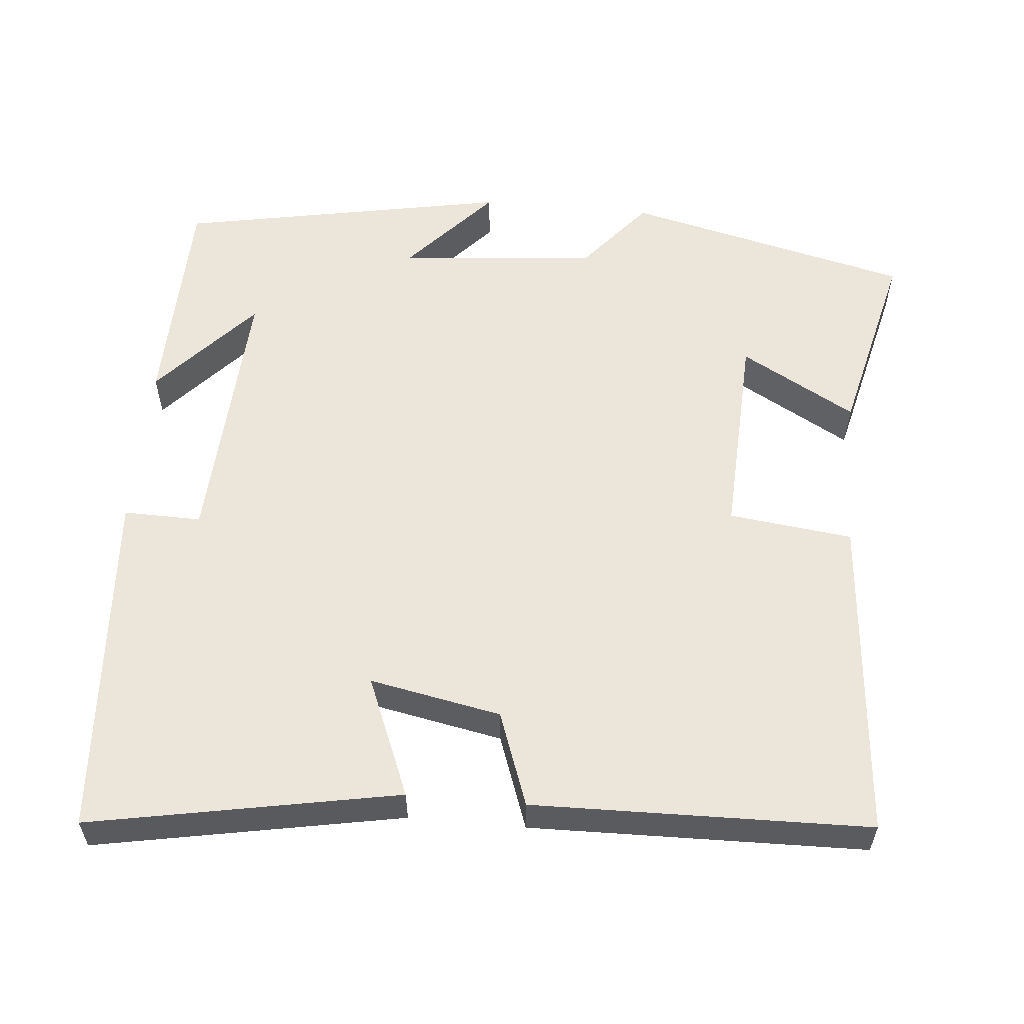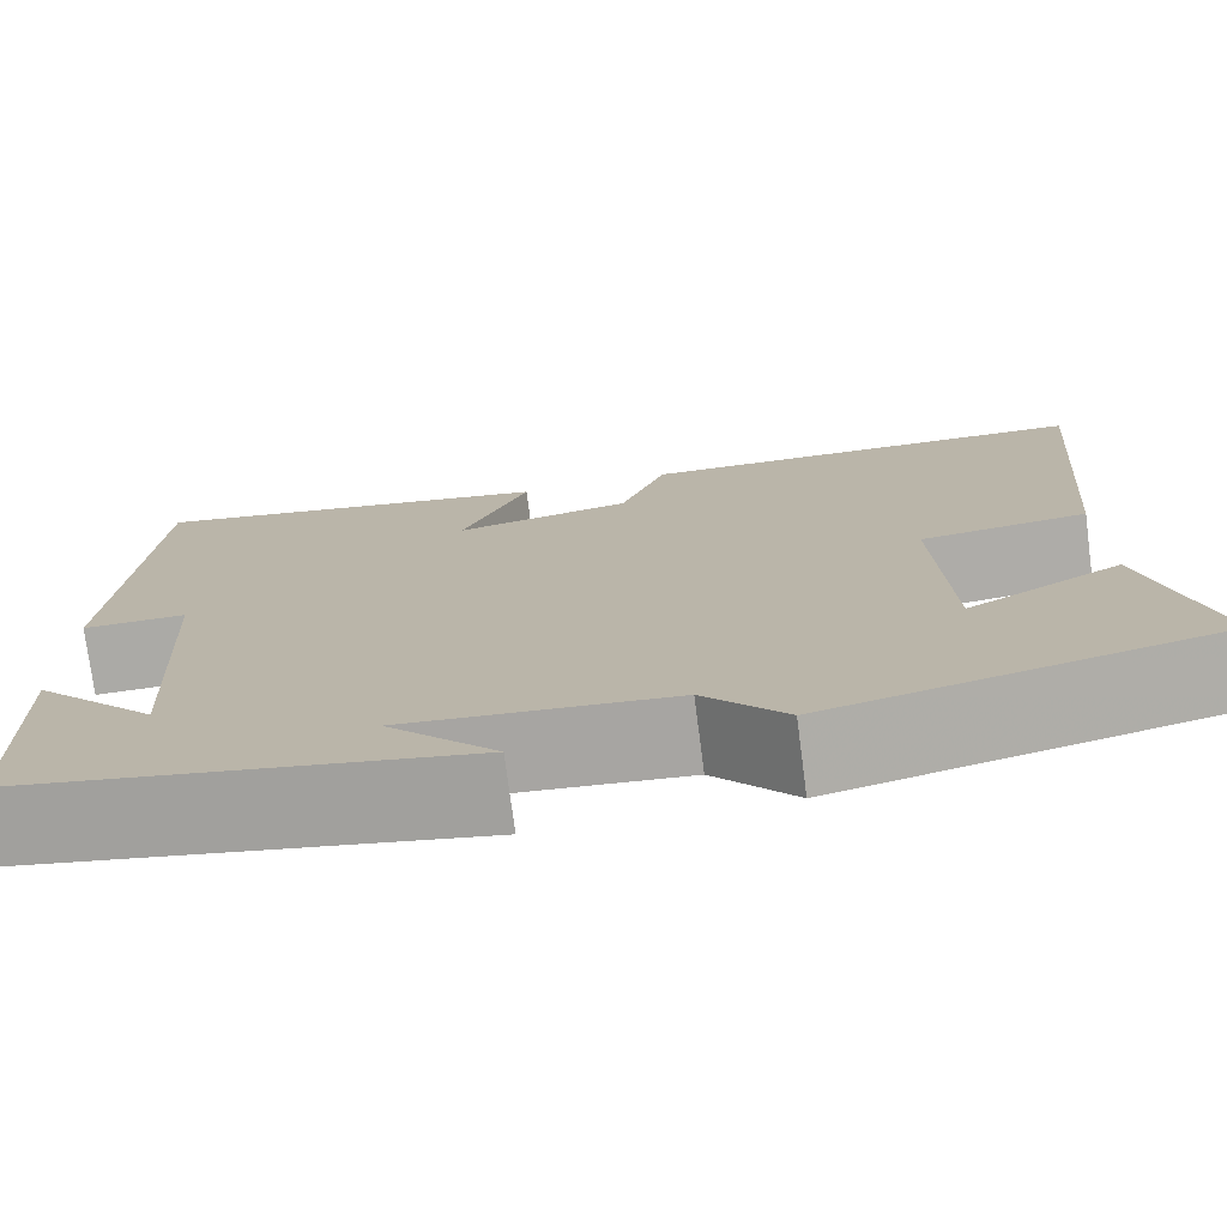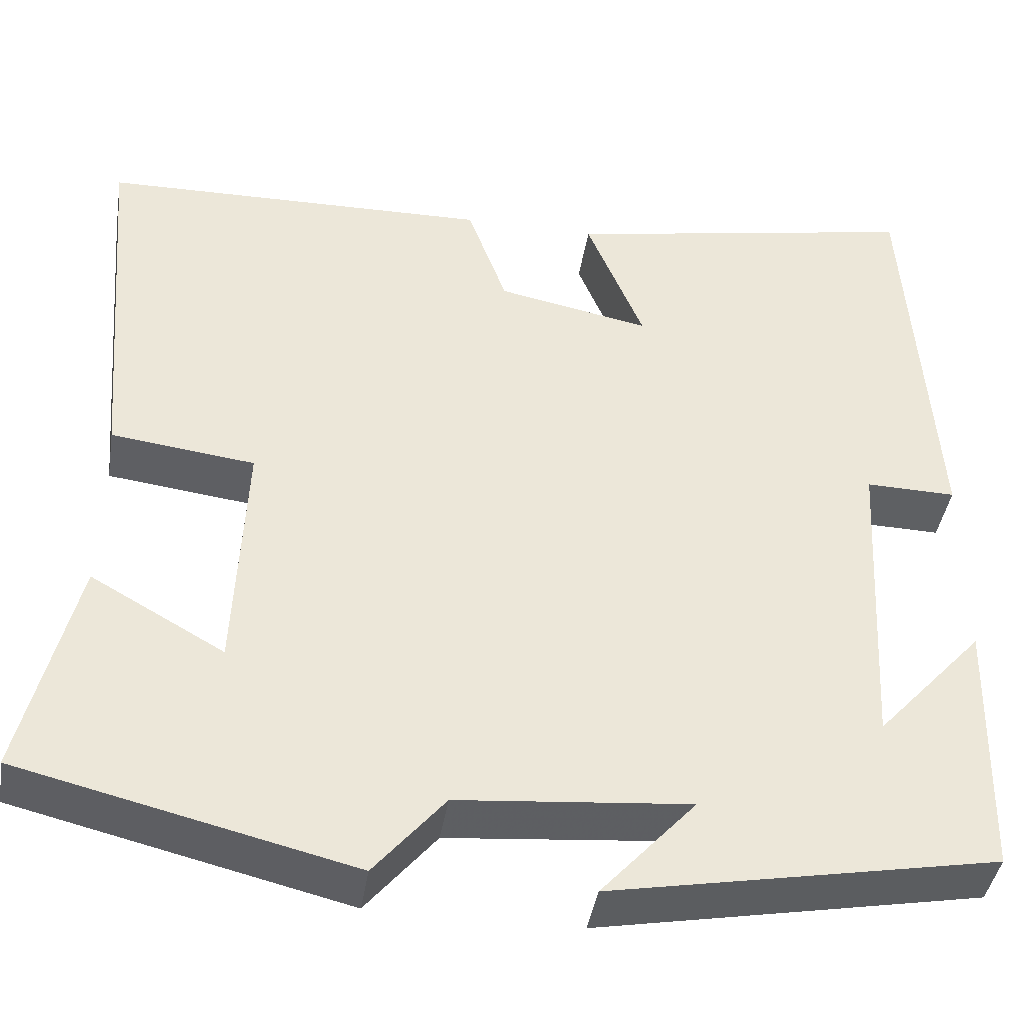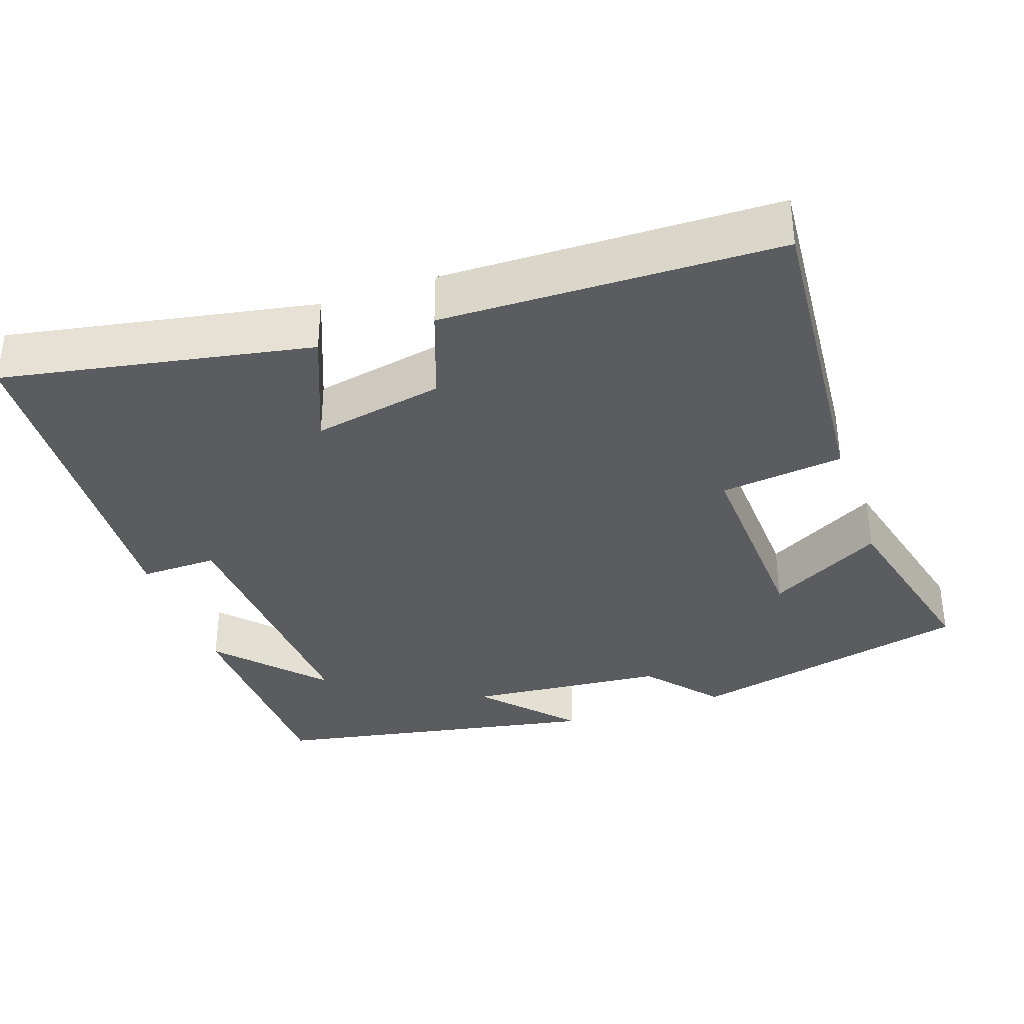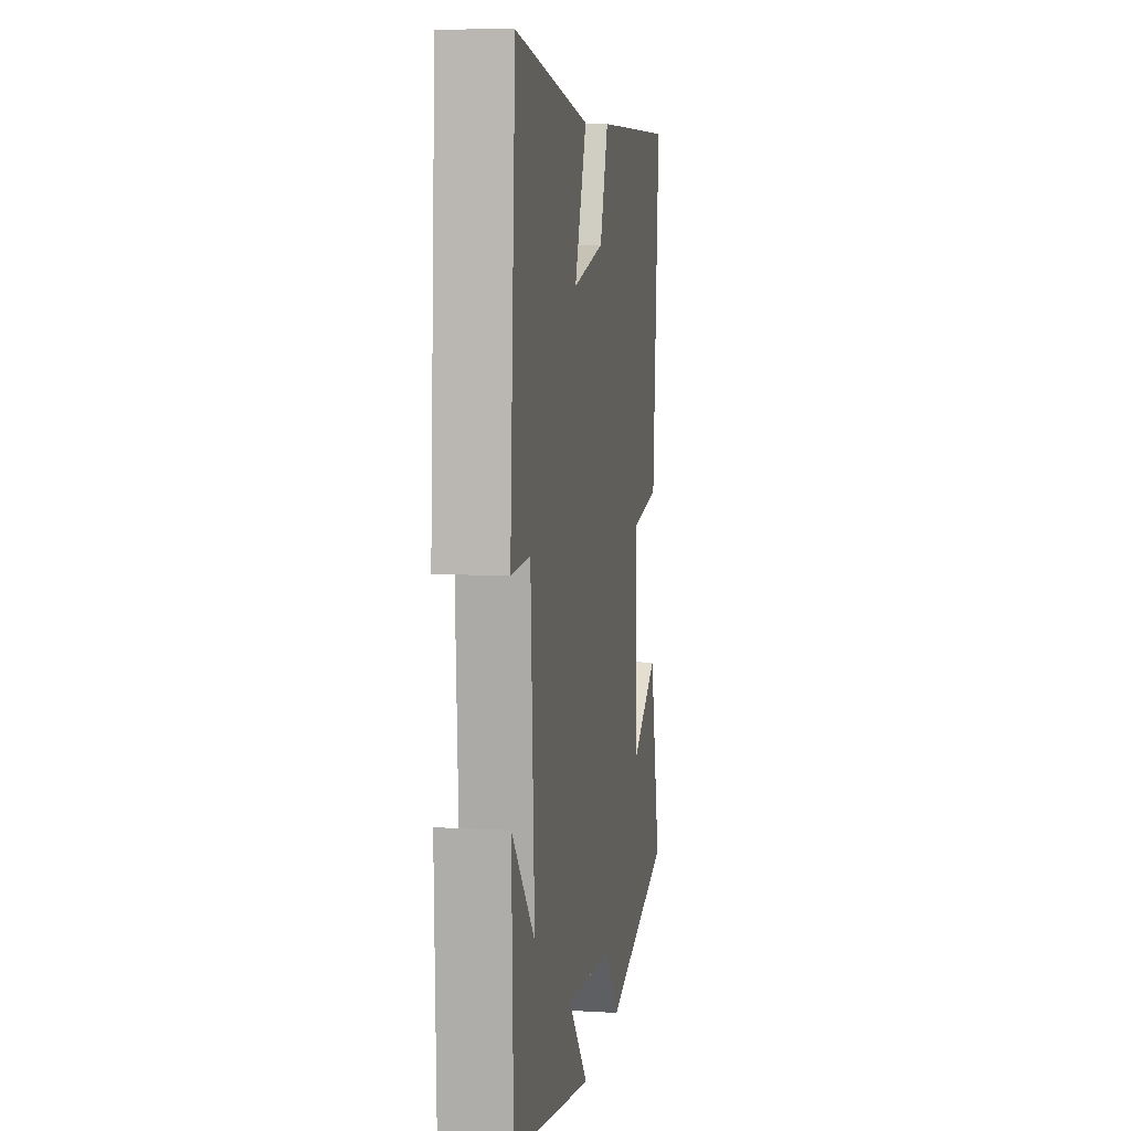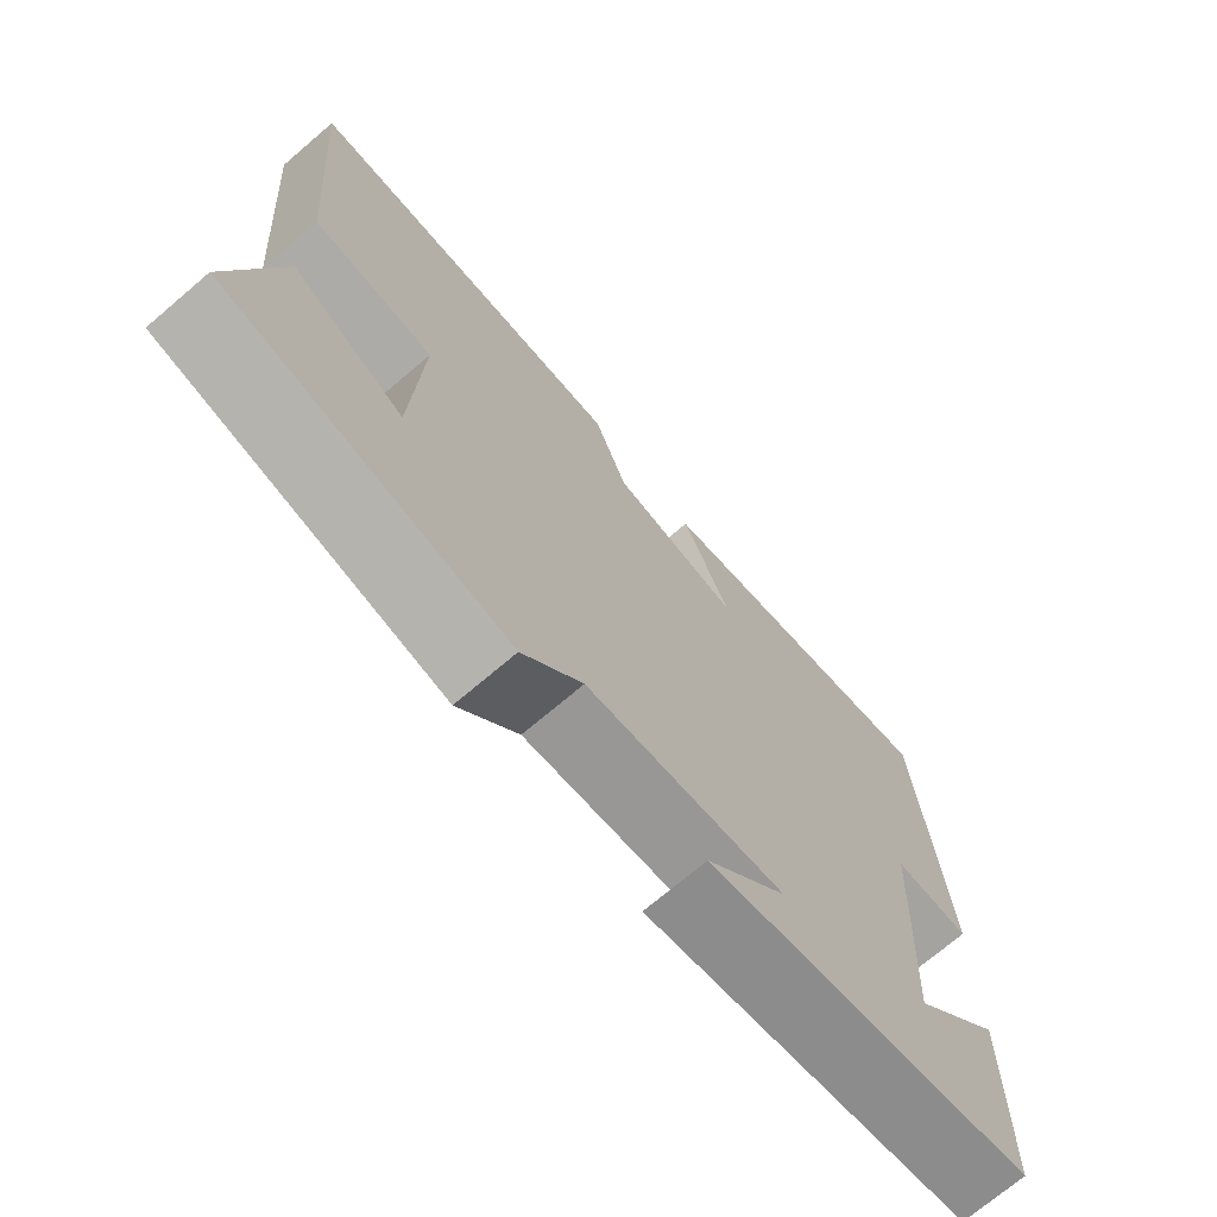
<metadata>
{"format":"obj","ext":"obj","renderer":"f3d","projection":"perspective","resolution":1024,"background":"white","views":[{"elev":57.1,"azim":5.2,"up":"+Y"},{"elev":-75.6,"azim":7.4,"up":"+Z"},{"elev":-41.8,"azim":170.9,"up":"+Z"},{"elev":-35.0,"azim":19.1,"up":"+Y"},{"elev":8.7,"azim":-81.1,"up":"+Z"},{"elev":-72.0,"azim":130.4,"up":"+Z"}]}
</metadata>
<code>
v -0.492 0.07 -0.417
v -0.5 0.07 -0.116
v -0.377 0.07 -0.252
v -0.397 0.07 0.112
v -0.5 0.07 0.11
v -0.47 0.07 0.576
v -0.063 0.07 0.5
v -0.128 0.07 0.341
v 0.046 0.07 0.375
v 0.091 0.07 0.5
v 0.536 0.07 0.491
v 0.5 0.07 0.059
v 0.336 0.07 0.039
v 0.348 0.07 -0.239
v 0.5 0.07 -0.153
v 0.562 0.07 -0.409
v 0.183 0.07 -0.5
v 0.103 0.07 -0.404
v -0.161 0.07 -0.38
v -0.053 0.07 -0.5
v -0.492 0 -0.417
v -0.5 0 -0.116
v -0.377 0 -0.252
v -0.397 0 0.112
v -0.5 0 0.11
v -0.47 0 0.576
v -0.063 0 0.5
v -0.128 0 0.341
v 0.046 0 0.375
v 0.091 0 0.5
v 0.536 0 0.491
v 0.5 0 0.059
v 0.336 0 0.039
v 0.348 0 -0.239
v 0.5 0 -0.153
v 0.562 0 -0.409
v 0.183 0 -0.5
v 0.103 0 -0.404
v -0.161 0 -0.38
v -0.053 0 -0.5
f 19 20 1
f 16 17 18
f 15 16 18
f 14 15 18
f 13 14 18 19
f 11 12 13
f 10 11 13
f 9 10 13
f 8 9 13 19
f 6 7 8
f 5 6 8
f 4 5 8
f 3 4 8 19
f 1 2 3
f 1 3 19
f 21 40 39
f 38 37 36
f 38 36 35
f 38 35 34
f 39 38 34 33
f 33 32 31
f 33 31 30
f 33 30 29
f 39 33 29 28
f 28 27 26
f 28 26 25
f 28 25 24
f 39 28 24 23
f 23 22 21
f 39 23 21
f 1 21 22 2
f 2 22 23 3
f 3 23 24 4
f 4 24 25 5
f 5 25 26 6
f 6 26 27 7
f 7 27 28 8
f 8 28 29 9
f 9 29 30 10
f 10 30 31 11
f 11 31 32 12
f 12 32 33 13
f 13 33 34 14
f 14 34 35 15
f 15 35 36 16
f 16 36 37 17
f 17 37 38 18
f 18 38 39 19
f 19 39 40 20
f 20 40 21 1

</code>
